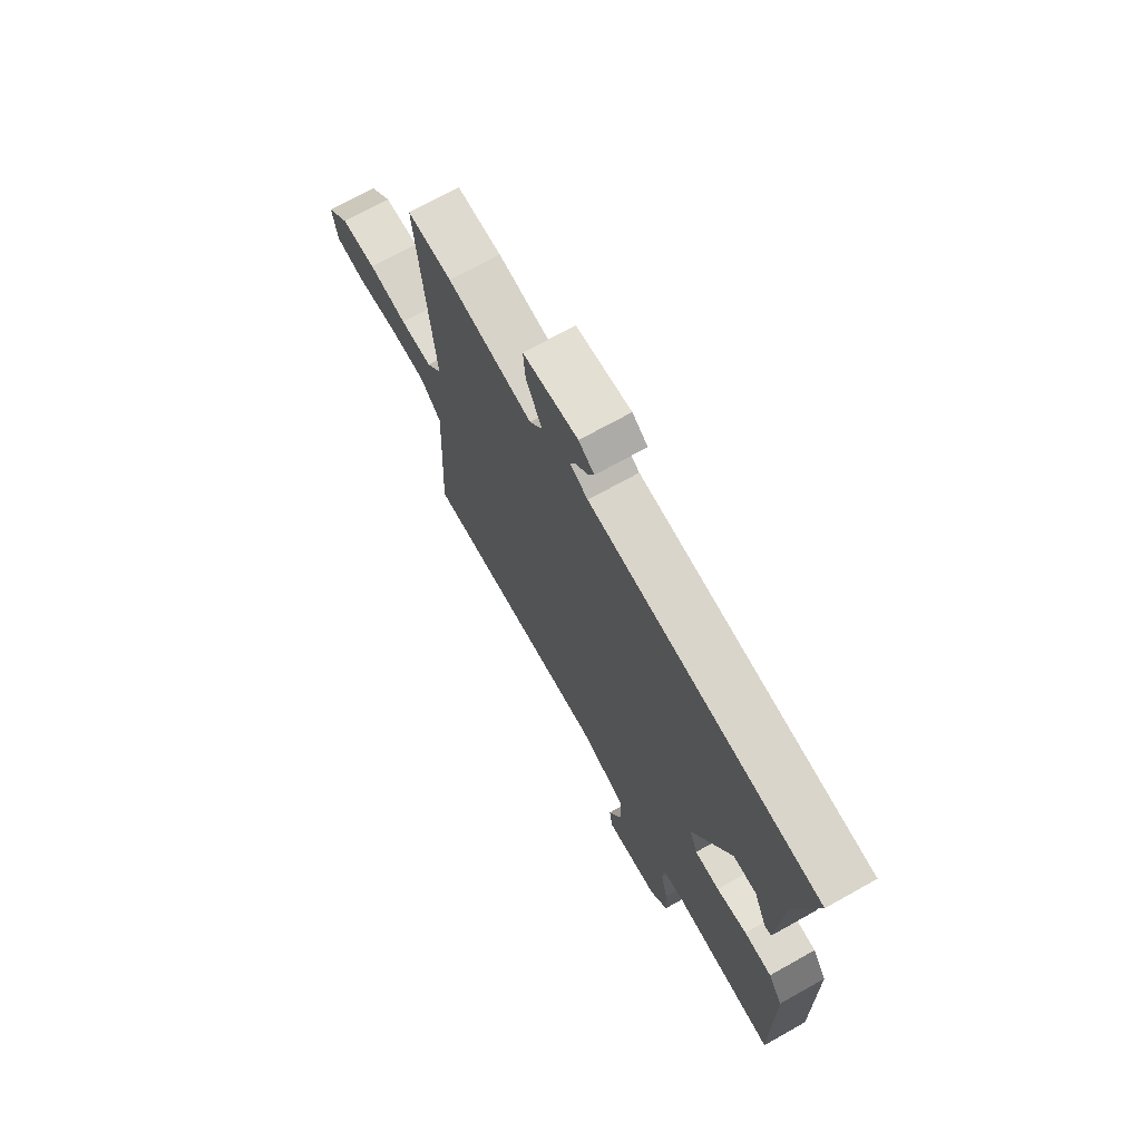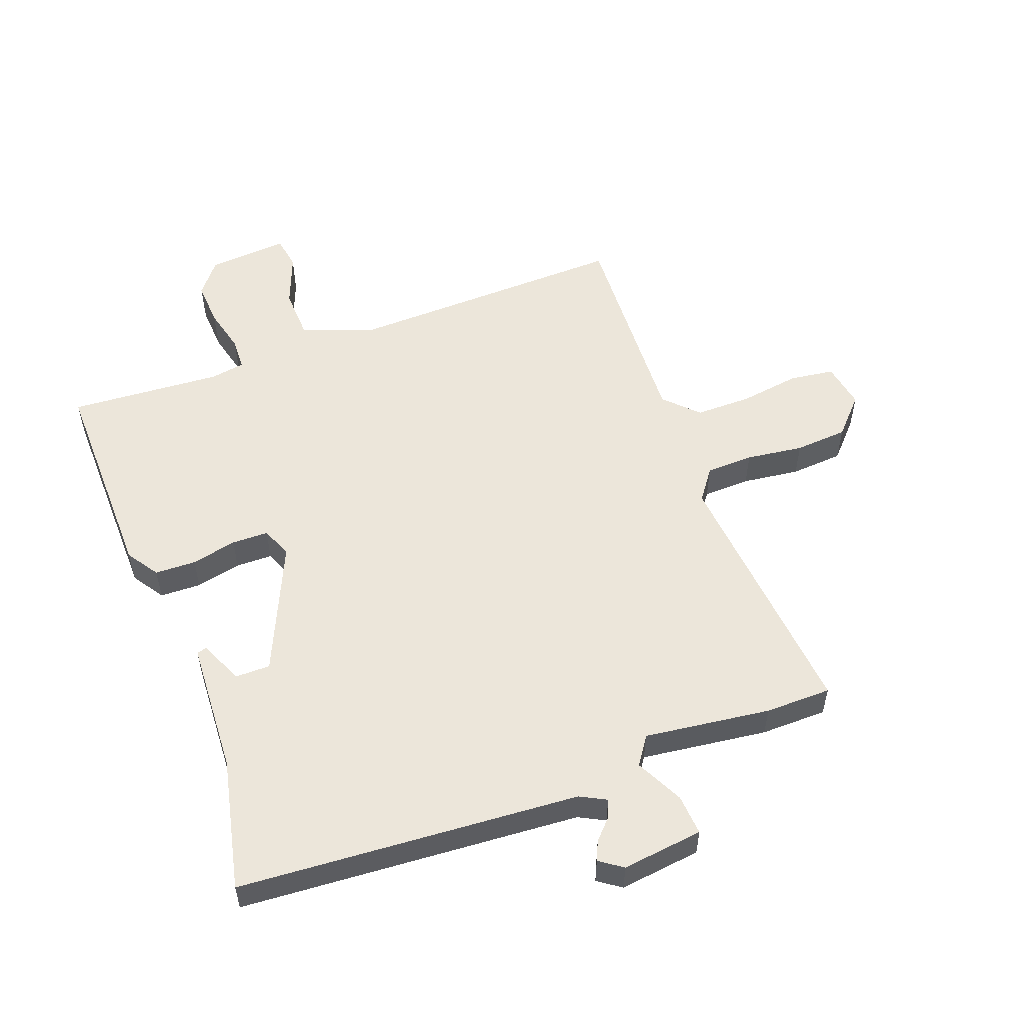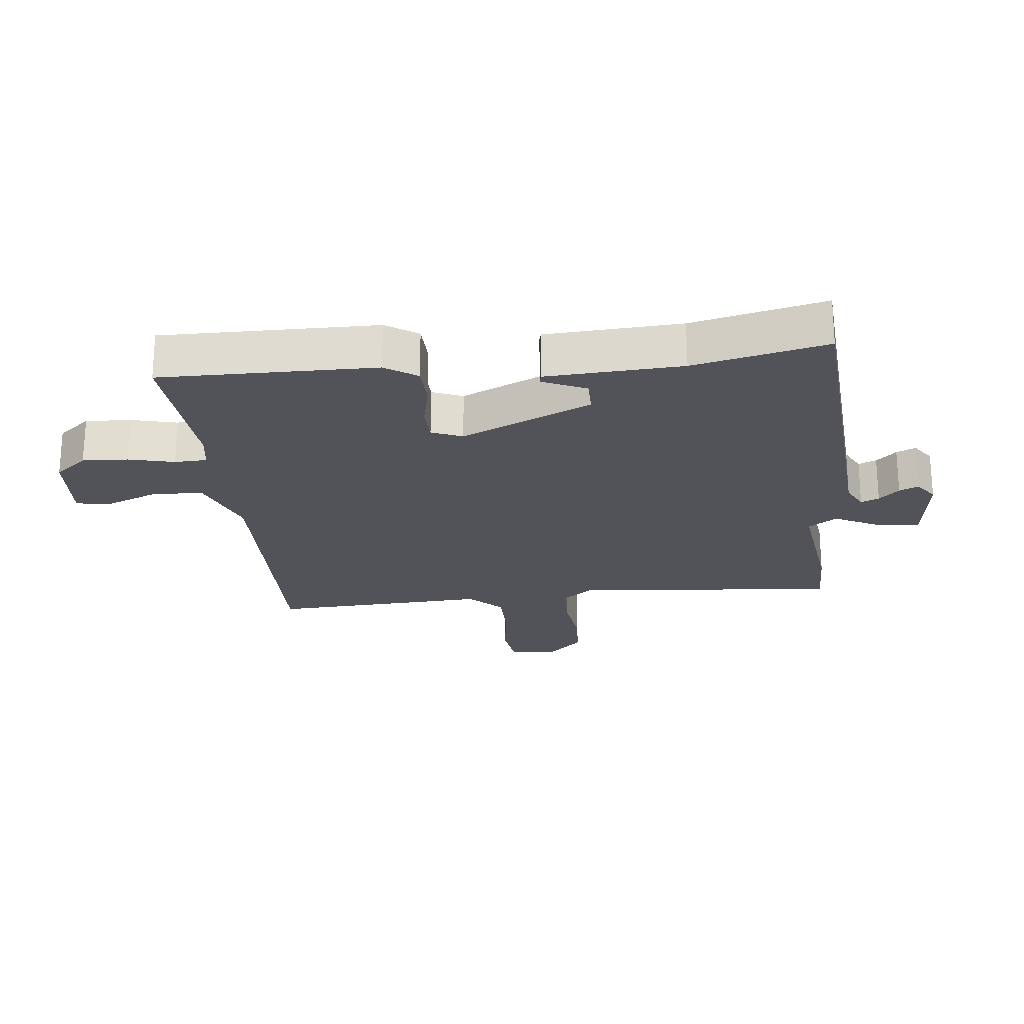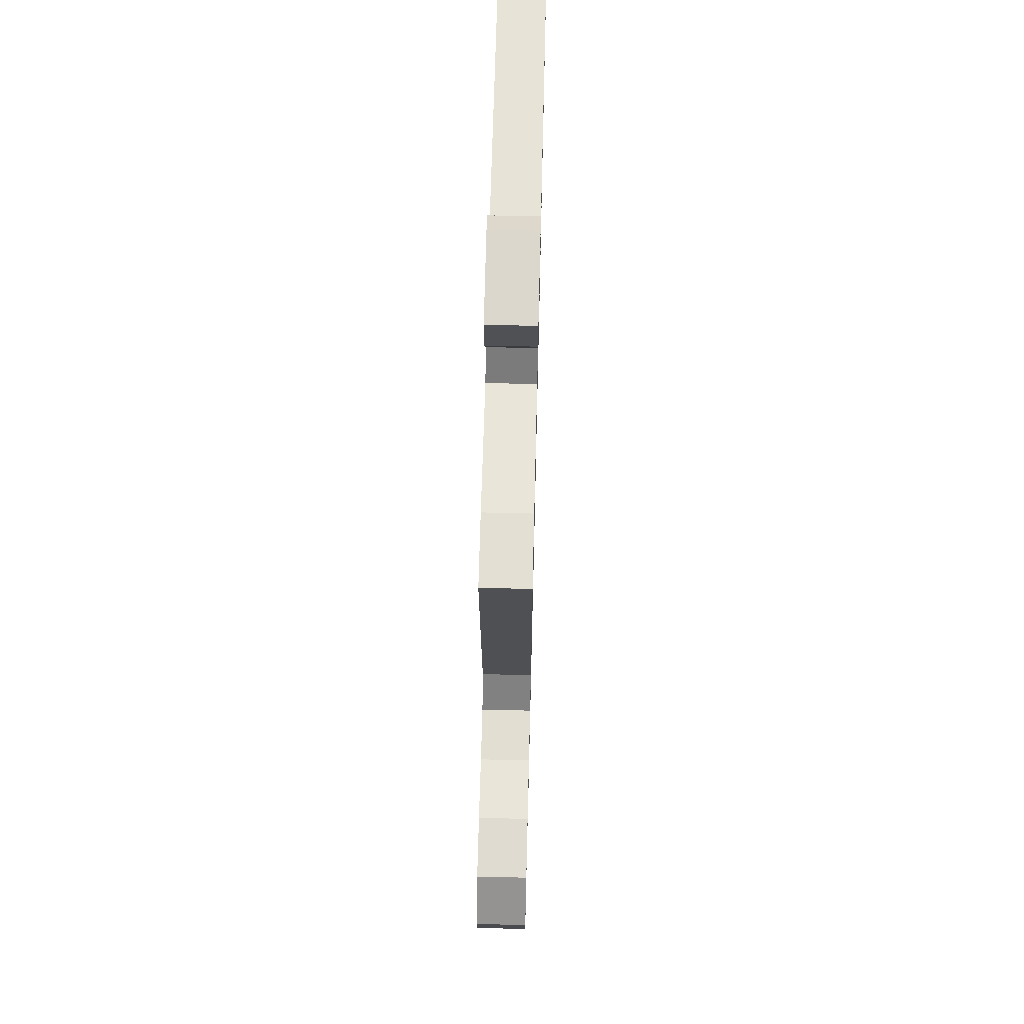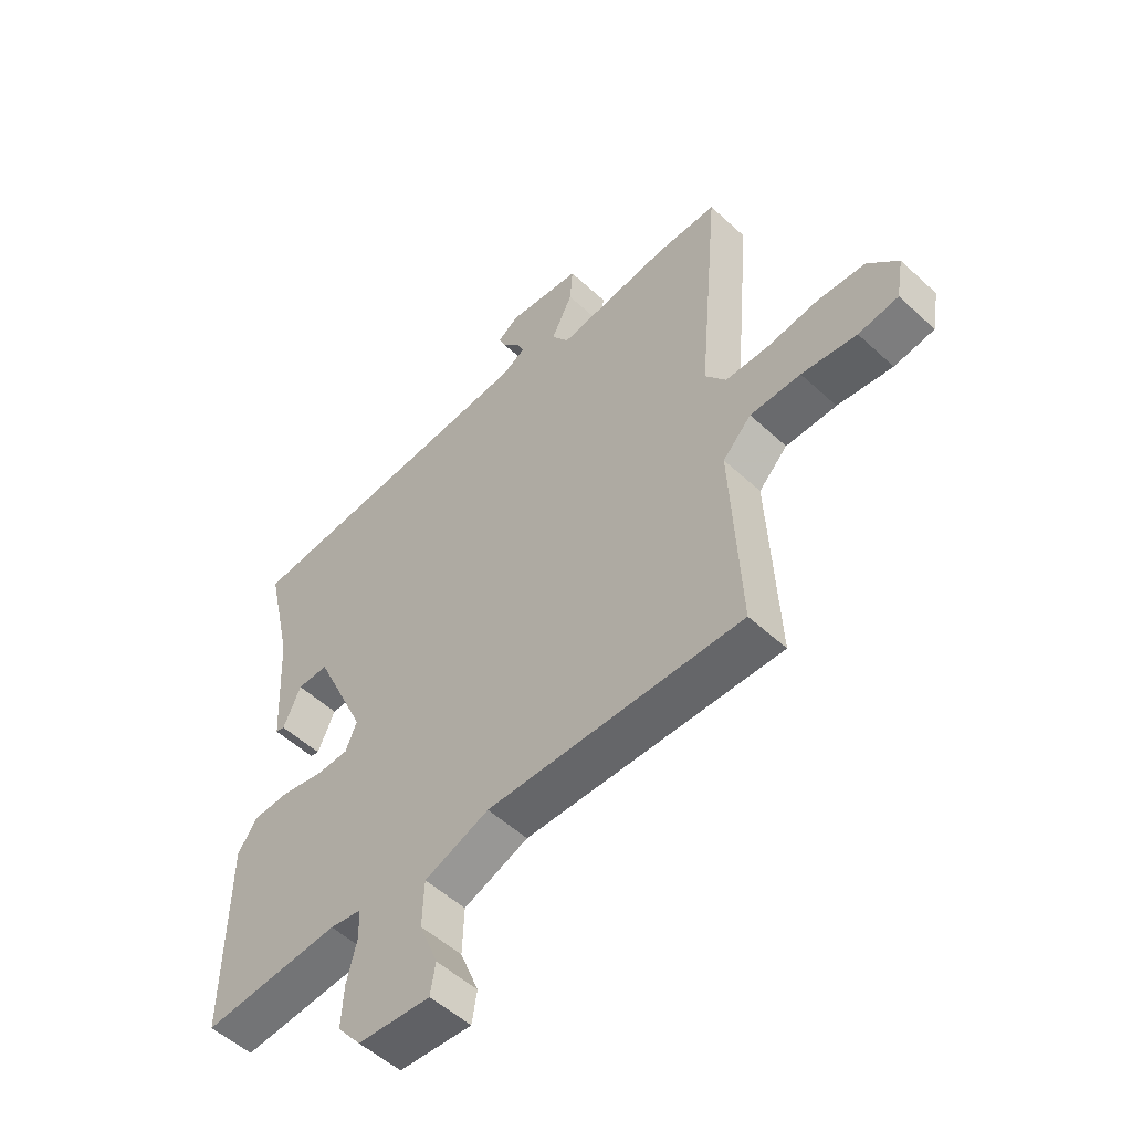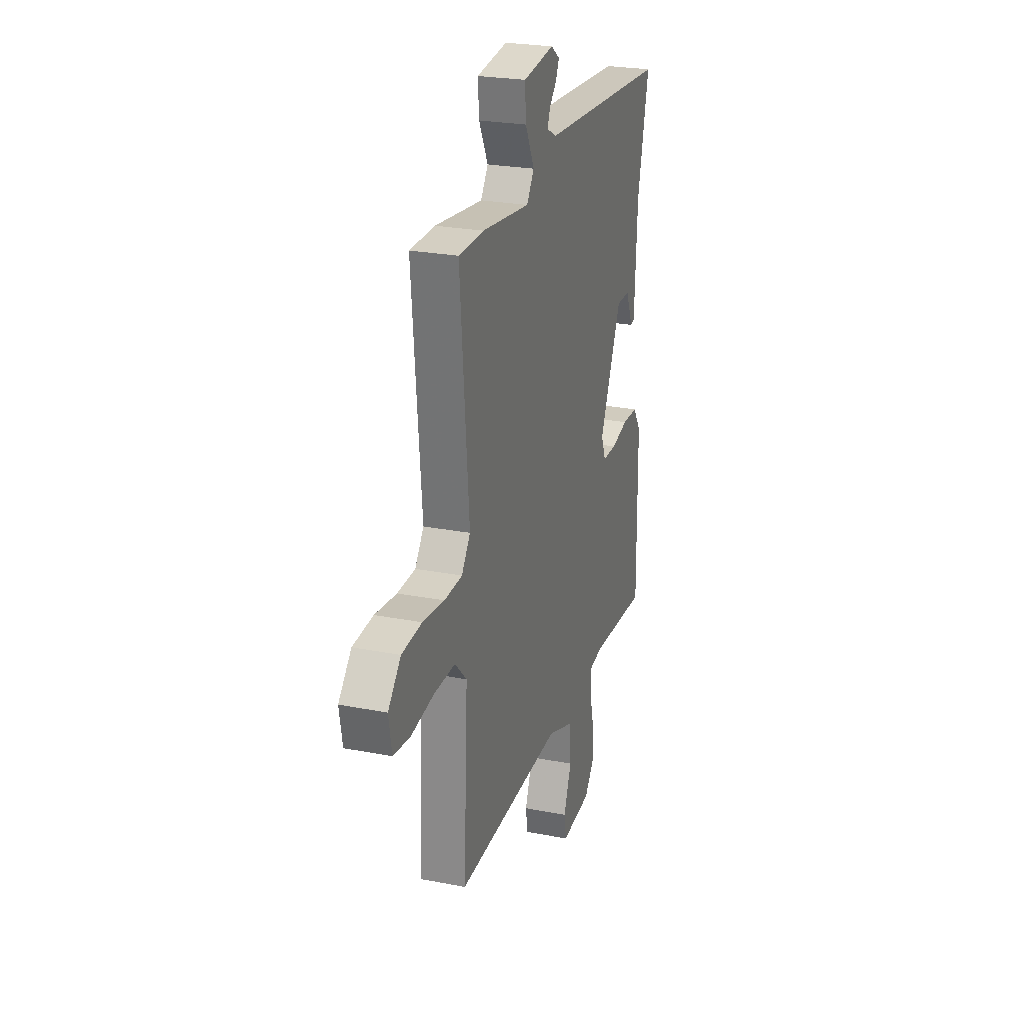
<metadata>
{"format":"obj","ext":"obj","renderer":"f3d","projection":"perspective","resolution":1024,"background":"white","views":[{"elev":71.2,"azim":-119.2,"up":"+Z"},{"elev":54.4,"azim":-20.5,"up":"+Y"},{"elev":-22.7,"azim":-83.7,"up":"+Y"},{"elev":66.0,"azim":91.4,"up":"+Z"},{"elev":-53.1,"azim":45.4,"up":"+Z"},{"elev":25.2,"azim":107.5,"up":"+Z"}]}
</metadata>
<code>
v -0.5 0.07 -0.5
v -0.496 0.07 -0.157
v -0.462 0.07 -0.106
v -0.396 0.07 -0.104
v -0.323 0.07 -0.12
v -0.264 0.07 -0.119
v -0.244 0.07 -0.07
v -0.337 0.07 0.138
v -0.393 0.07 0.138
v -0.424 0.07 0.068
v -0.44 0.07 0.072
v -0.452 0.07 0.288
v -0.5 0.07 0.5
v 0.049 0.07 0.538
v 0.091 0.07 0.56
v 0.079 0.07 0.589
v 0.049 0.07 0.621
v 0.035 0.07 0.652
v 0.072 0.07 0.678
v 0.203 0.07 0.662
v 0.198 0.07 0.596
v 0.16 0.07 0.52
v 0.191 0.07 0.475
v 0.394 0.07 0.501
v 0.5 0.07 0.5
v 0.462 0.07 0.074
v 0.499 0.07 0.024
v 0.575 0.07 0.022
v 0.667 0.07 0.034
v 0.752 0.07 0.028
v 0.806 0.07 -0.03
v 0.793 0.07 -0.104
v 0.722 0.07 -0.114
v 0.624 0.07 -0.1
v 0.534 0.07 -0.1
v 0.483 0.07 -0.152
v 0.5 0.07 -0.5
v 0.046 0.07 -0.488
v -0.069 0.07 -0.532
v -0.072 0.07 -0.614
v -0.039 0.07 -0.698
v -0.048 0.07 -0.752
v -0.177 0.07 -0.742
v -0.219 0.07 -0.69
v -0.215 0.07 -0.617
v -0.197 0.07 -0.544
v -0.199 0.07 -0.492
v -0.255 0.07 -0.483
v -0.5 0 -0.5
v -0.496 0 -0.157
v -0.462 0 -0.106
v -0.396 0 -0.104
v -0.323 0 -0.12
v -0.264 0 -0.119
v -0.244 0 -0.07
v -0.337 0 0.138
v -0.393 0 0.138
v -0.424 0 0.068
v -0.44 0 0.072
v -0.452 0 0.288
v -0.5 0 0.5
v 0.049 0 0.538
v 0.091 0 0.56
v 0.079 0 0.589
v 0.049 0 0.621
v 0.035 0 0.652
v 0.072 0 0.678
v 0.203 0 0.662
v 0.198 0 0.596
v 0.16 0 0.52
v 0.191 0 0.475
v 0.394 0 0.501
v 0.5 0 0.5
v 0.462 0 0.074
v 0.499 0 0.024
v 0.575 0 0.022
v 0.667 0 0.034
v 0.752 0 0.028
v 0.806 0 -0.03
v 0.793 0 -0.104
v 0.722 0 -0.114
v 0.624 0 -0.1
v 0.534 0 -0.1
v 0.483 0 -0.152
v 0.5 0 -0.5
v 0.046 0 -0.488
v -0.069 0 -0.532
v -0.072 0 -0.614
v -0.039 0 -0.698
v -0.048 0 -0.752
v -0.177 0 -0.742
v -0.219 0 -0.69
v -0.215 0 -0.617
v -0.197 0 -0.544
v -0.199 0 -0.492
v -0.255 0 -0.483
f 44 45 46
f 43 44 46
f 42 43 46
f 41 42 46
f 40 41 46
f 39 40 46 47
f 38 39 47
f 36 37 38
f 38 47 48
f 36 38 48
f 35 36 48
f 32 33 34
f 31 32 34
f 30 31 34
f 29 30 34
f 28 29 34
f 27 28 34 35
f 35 48 1
f 27 35 1
f 26 27 1
f 25 26 1
f 24 25 1
f 23 24 1
f 20 21 22
f 19 20 22
f 18 19 22
f 17 18 22
f 16 17 22
f 15 16 22 23
f 12 13 14
f 9 10 11 12
f 8 9 12 14
f 14 15 23
f 8 14 23
f 7 8 23
f 3 4 5
f 2 3 5
f 1 2 5
f 1 5 6
f 23 1 6
f 6 7 23
f 94 93 92
f 94 92 91
f 94 91 90
f 94 90 89
f 94 89 88
f 95 94 88 87
f 95 87 86
f 86 85 84
f 96 95 86
f 96 86 84
f 96 84 83
f 82 81 80
f 82 80 79
f 82 79 78
f 82 78 77
f 82 77 76
f 83 82 76 75
f 49 96 83
f 49 83 75
f 49 75 74
f 49 74 73
f 49 73 72
f 49 72 71
f 70 69 68
f 70 68 67
f 70 67 66
f 70 66 65
f 70 65 64
f 71 70 64 63
f 62 61 60
f 60 59 58 57
f 62 60 57 56
f 71 63 62
f 71 62 56
f 71 56 55
f 53 52 51
f 53 51 50
f 53 50 49
f 54 53 49
f 54 49 71
f 71 55 54
f 1 49 50 2
f 2 50 51 3
f 3 51 52 4
f 4 52 53 5
f 5 53 54 6
f 6 54 55 7
f 7 55 56 8
f 8 56 57 9
f 9 57 58 10
f 10 58 59 11
f 11 59 60 12
f 12 60 61 13
f 13 61 62 14
f 14 62 63 15
f 15 63 64 16
f 16 64 65 17
f 17 65 66 18
f 18 66 67 19
f 19 67 68 20
f 20 68 69 21
f 21 69 70 22
f 22 70 71 23
f 23 71 72 24
f 24 72 73 25
f 25 73 74 26
f 26 74 75 27
f 27 75 76 28
f 28 76 77 29
f 29 77 78 30
f 30 78 79 31
f 31 79 80 32
f 32 80 81 33
f 33 81 82 34
f 34 82 83 35
f 35 83 84 36
f 36 84 85 37
f 37 85 86 38
f 38 86 87 39
f 39 87 88 40
f 40 88 89 41
f 41 89 90 42
f 42 90 91 43
f 43 91 92 44
f 44 92 93 45
f 45 93 94 46
f 46 94 95 47
f 47 95 96 48
f 48 96 49 1

</code>
